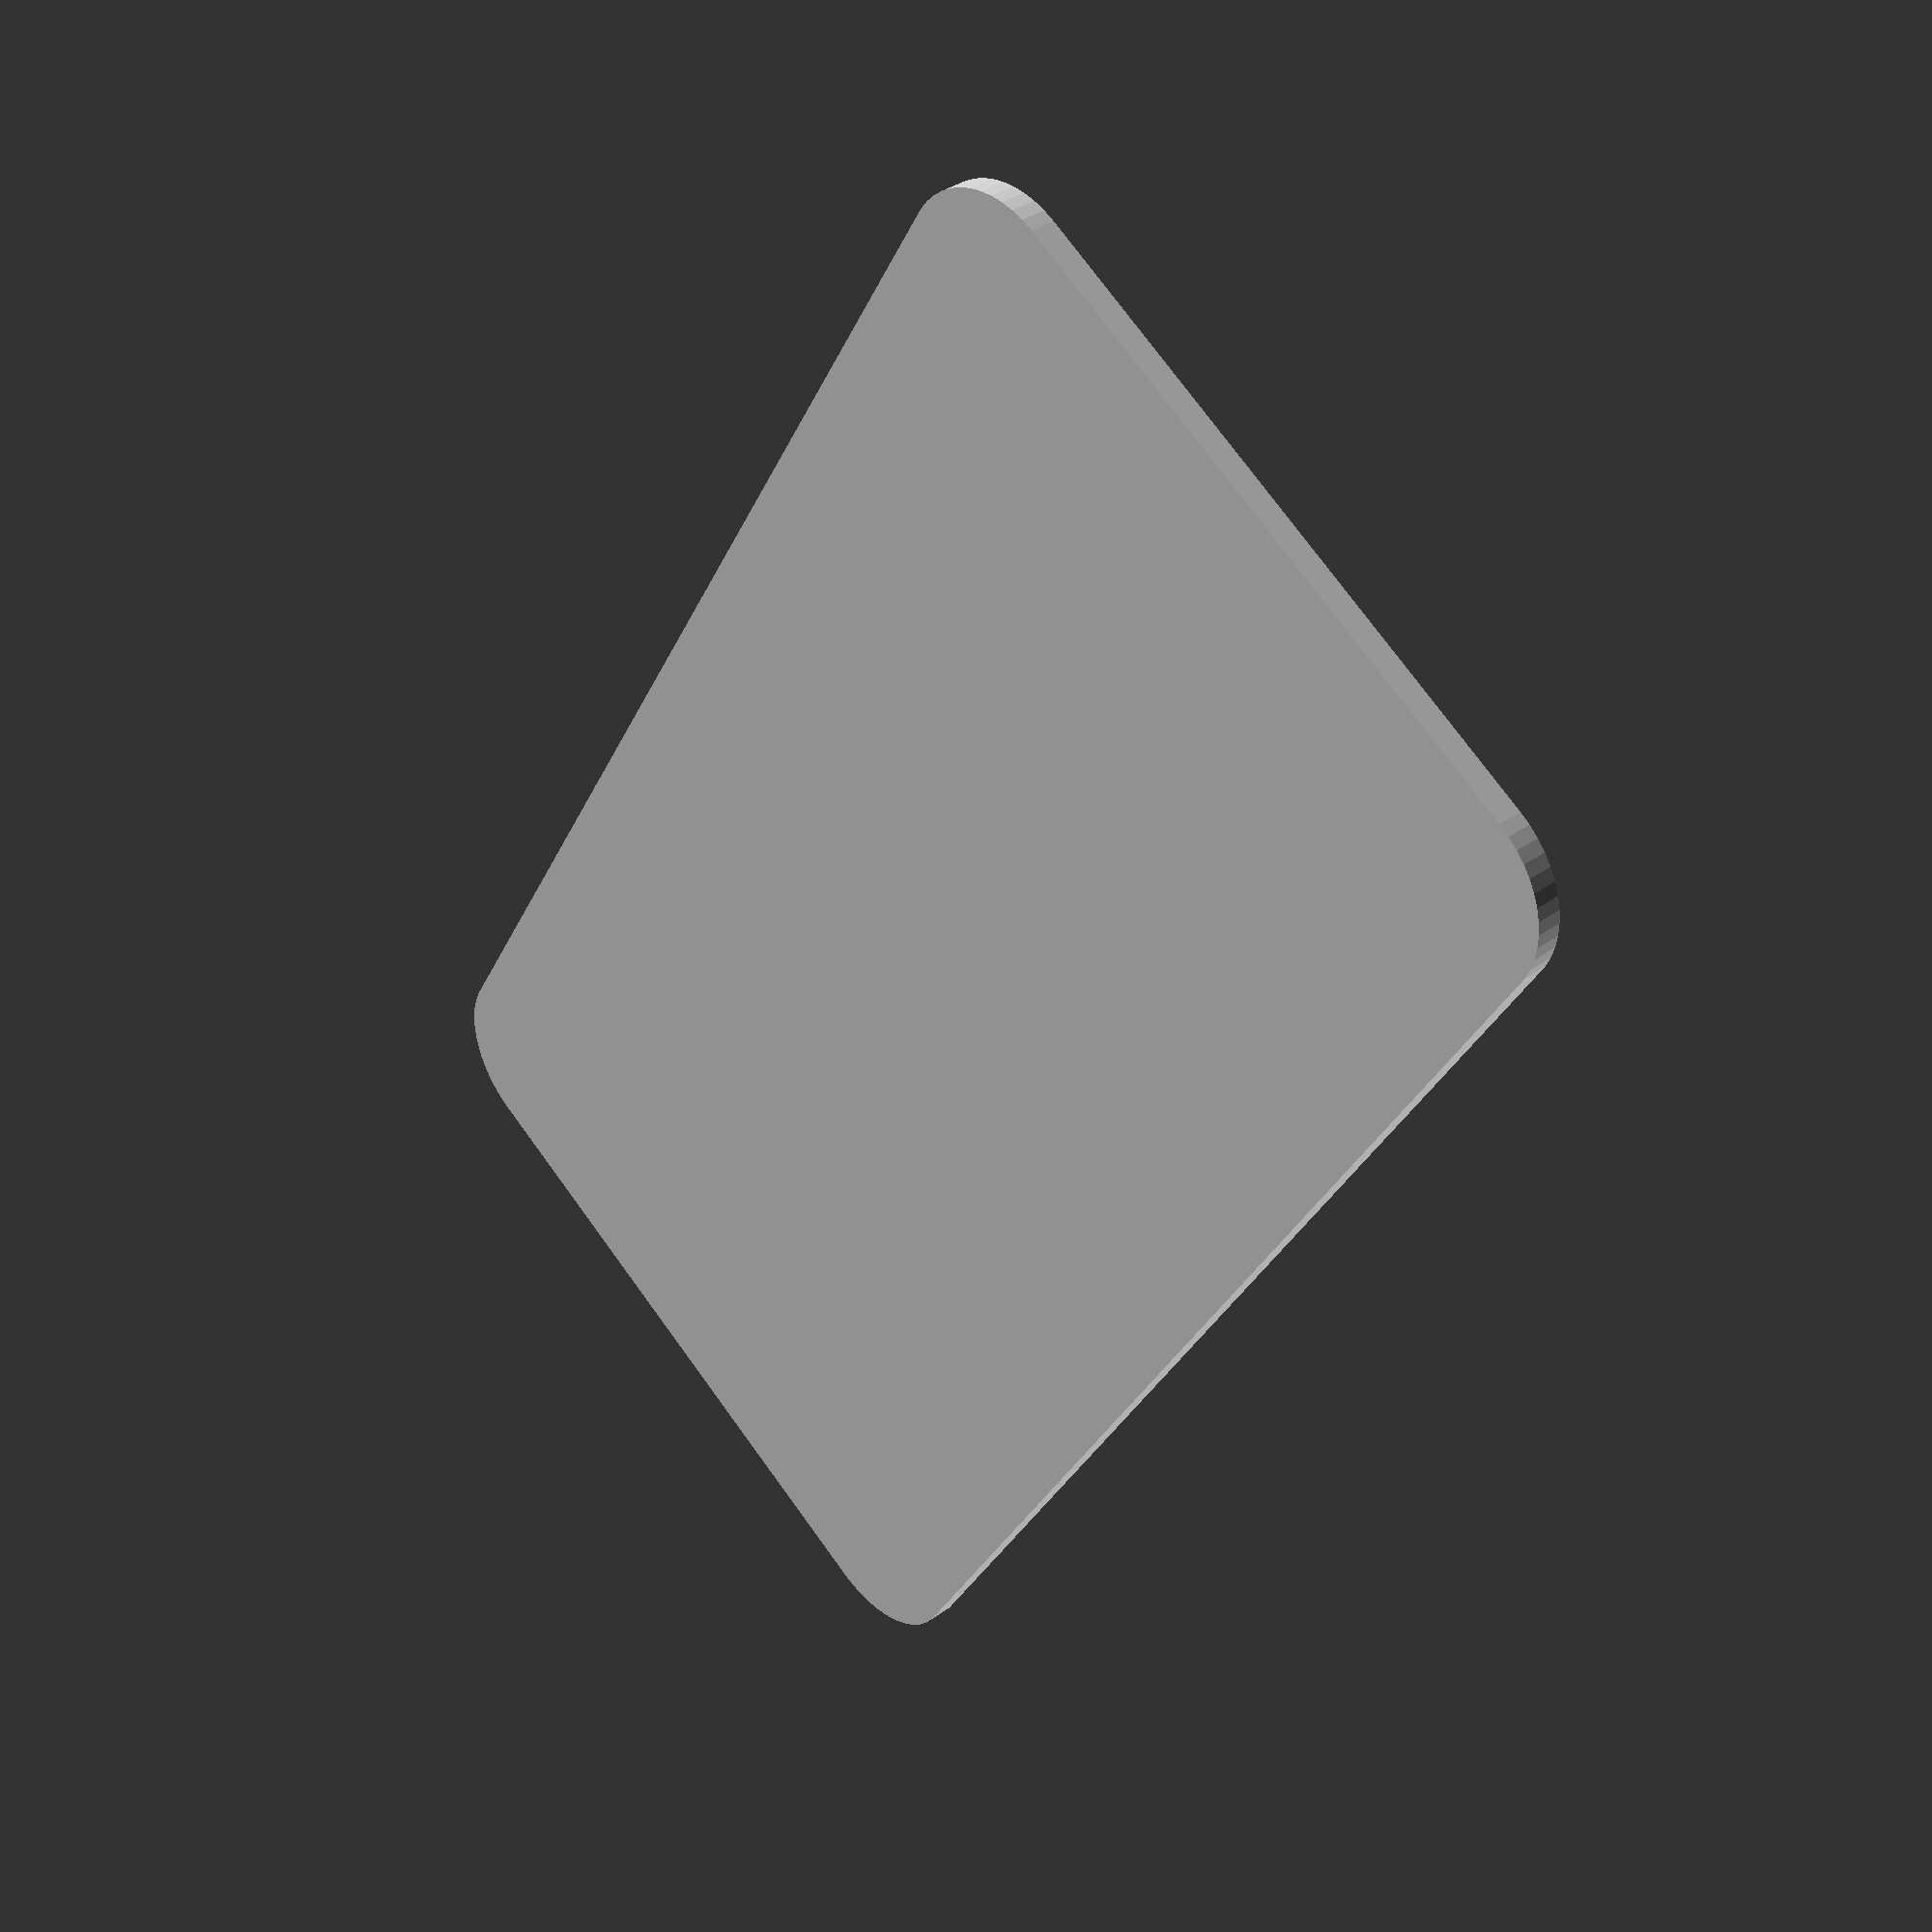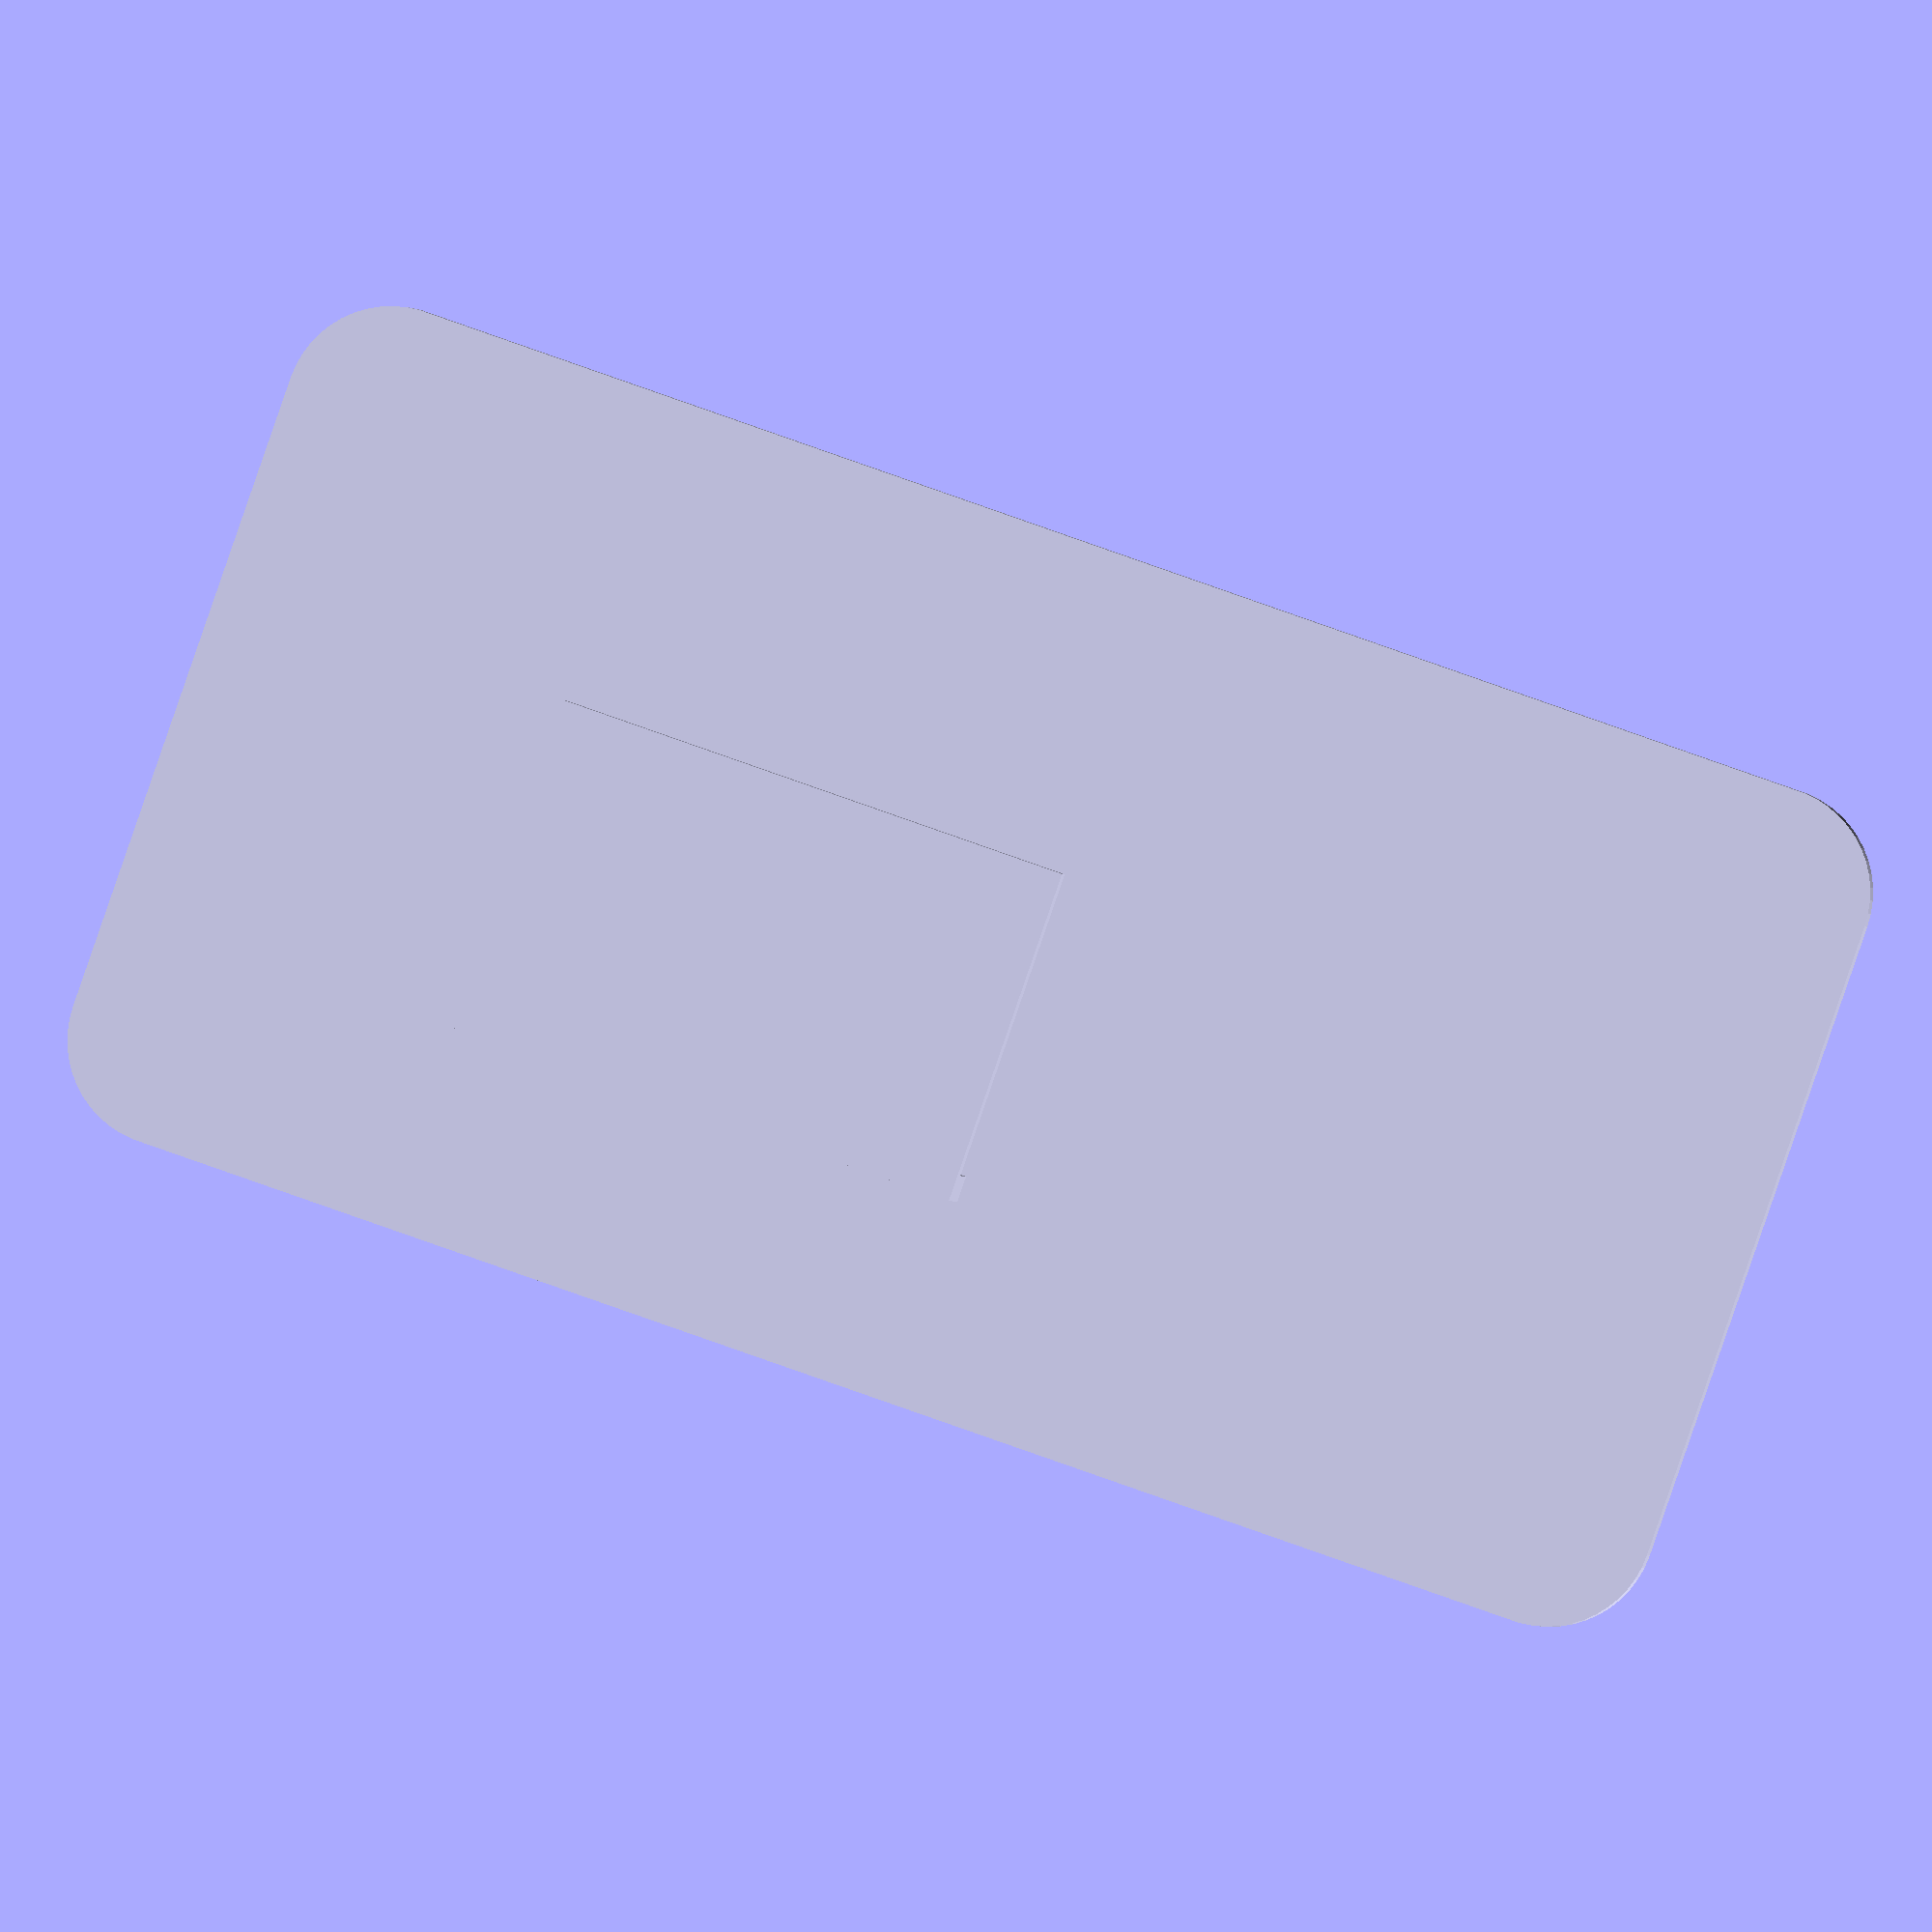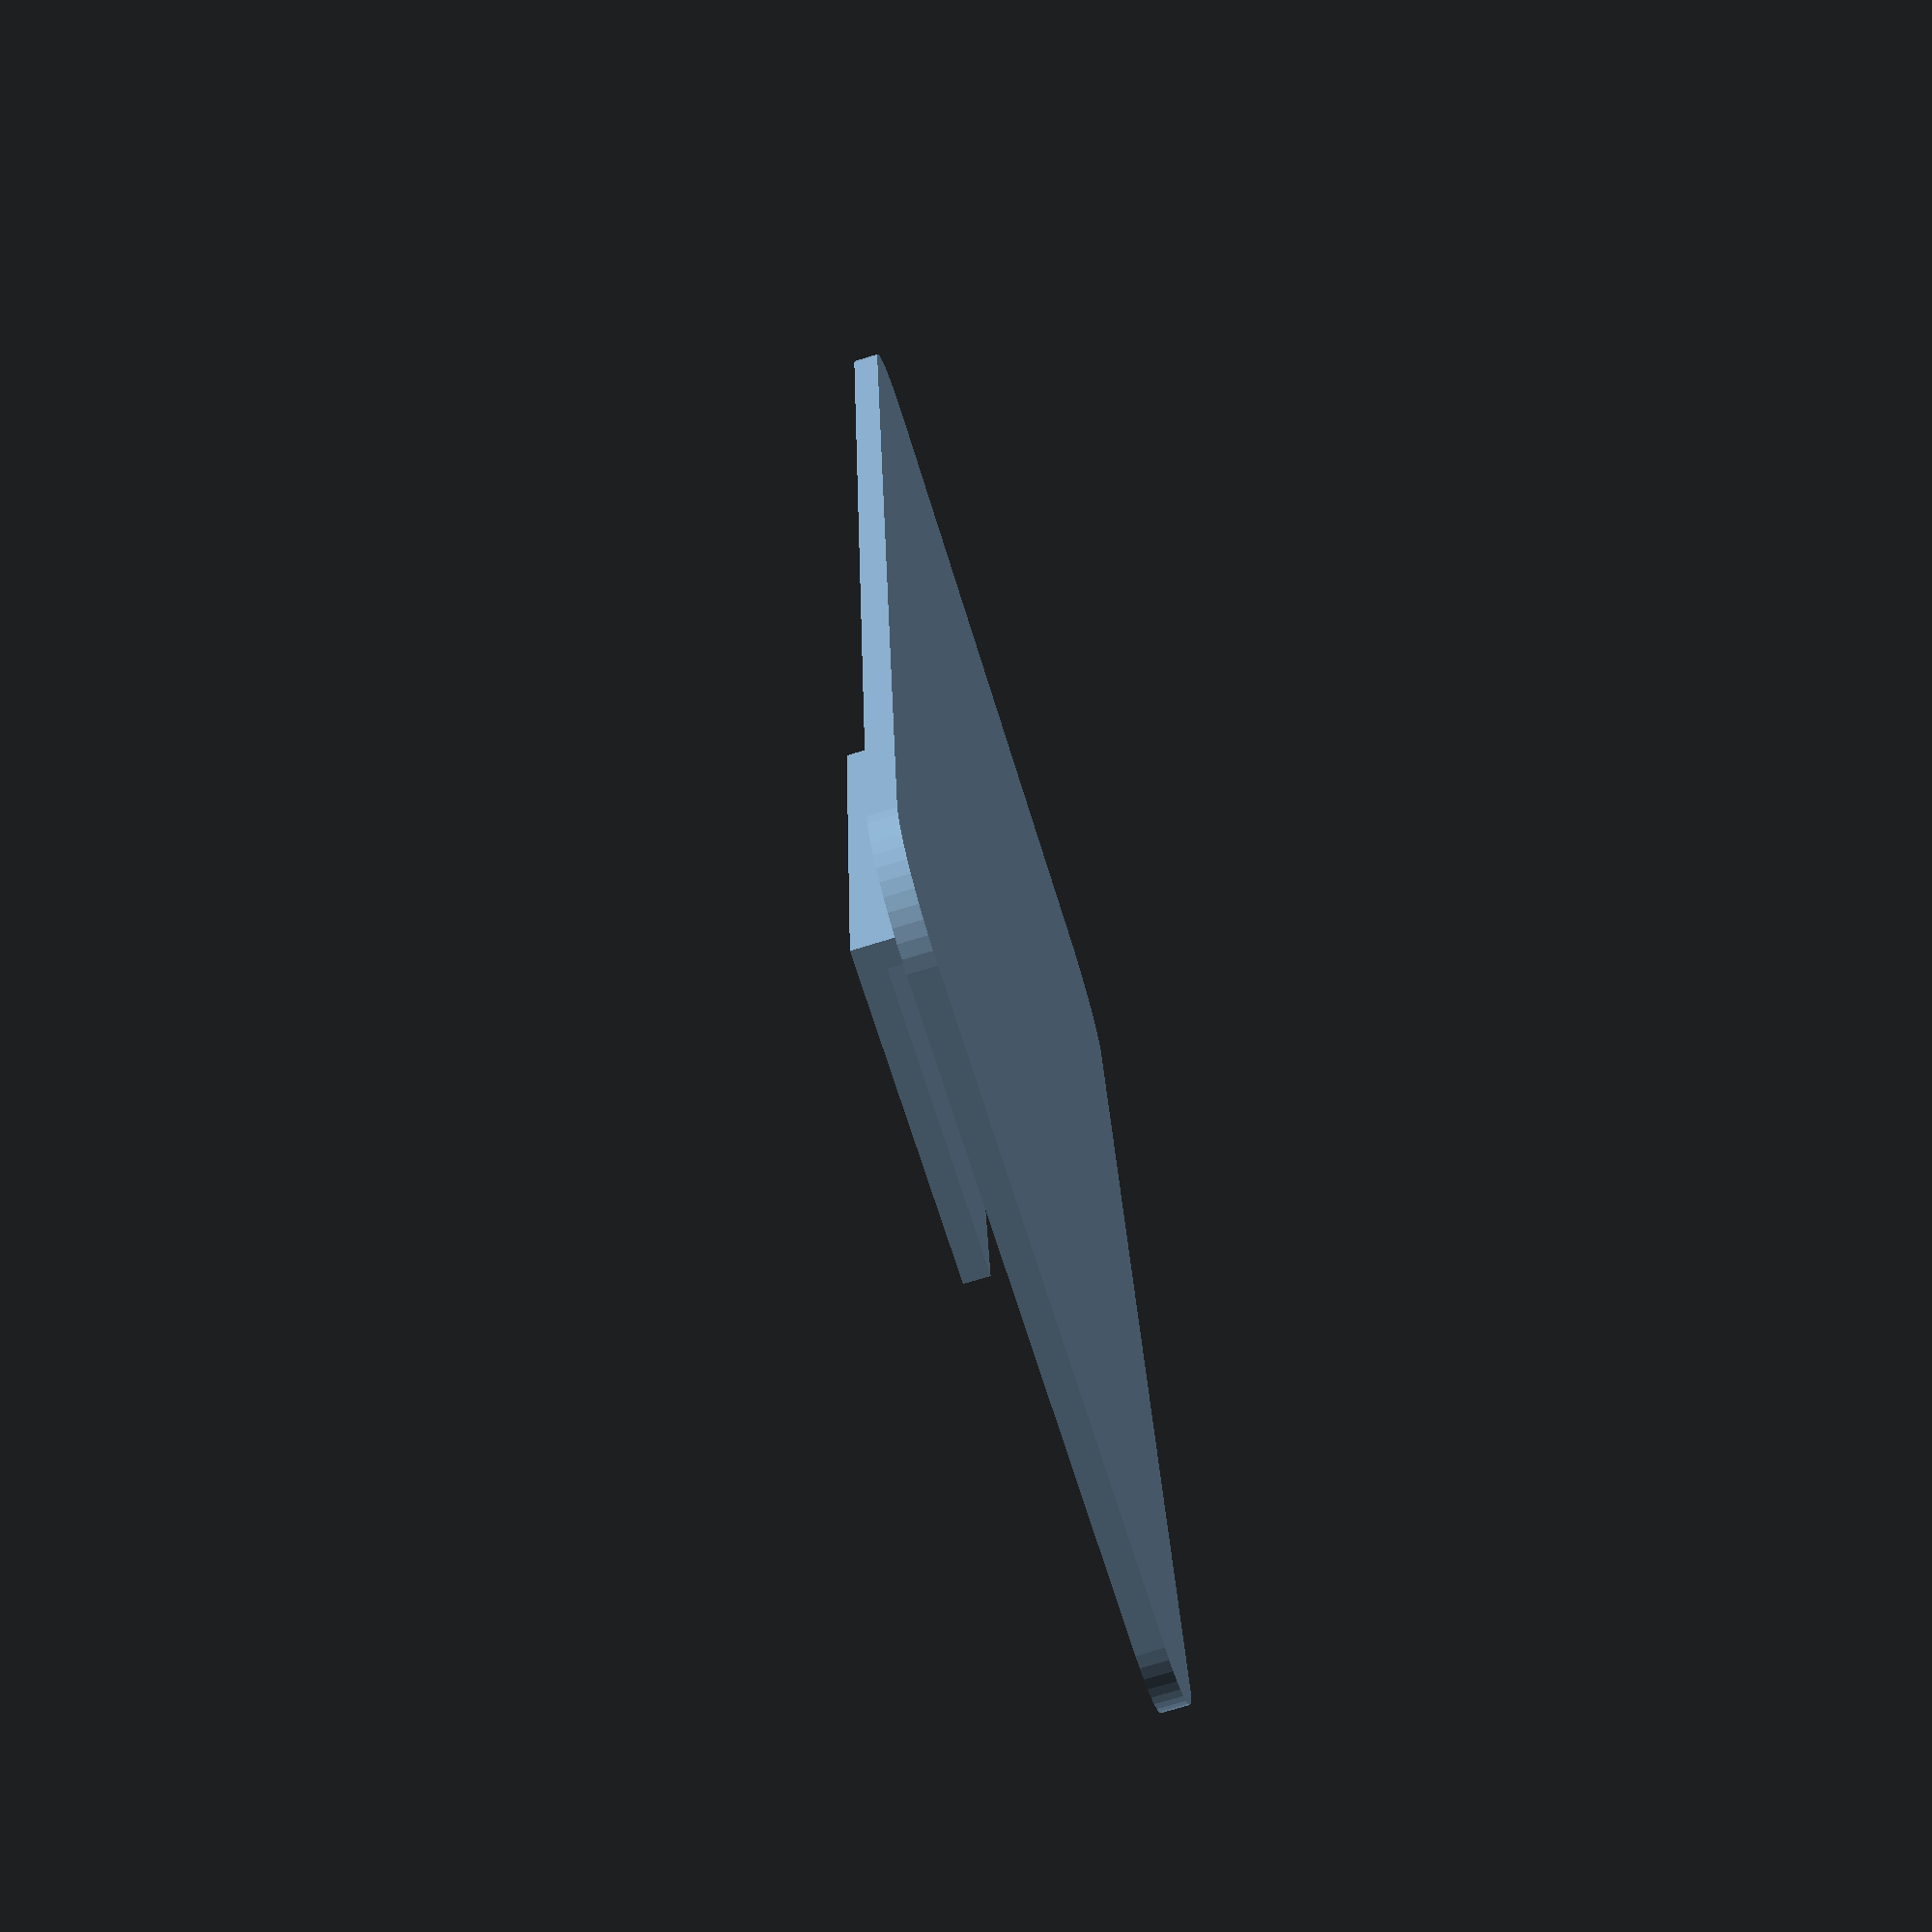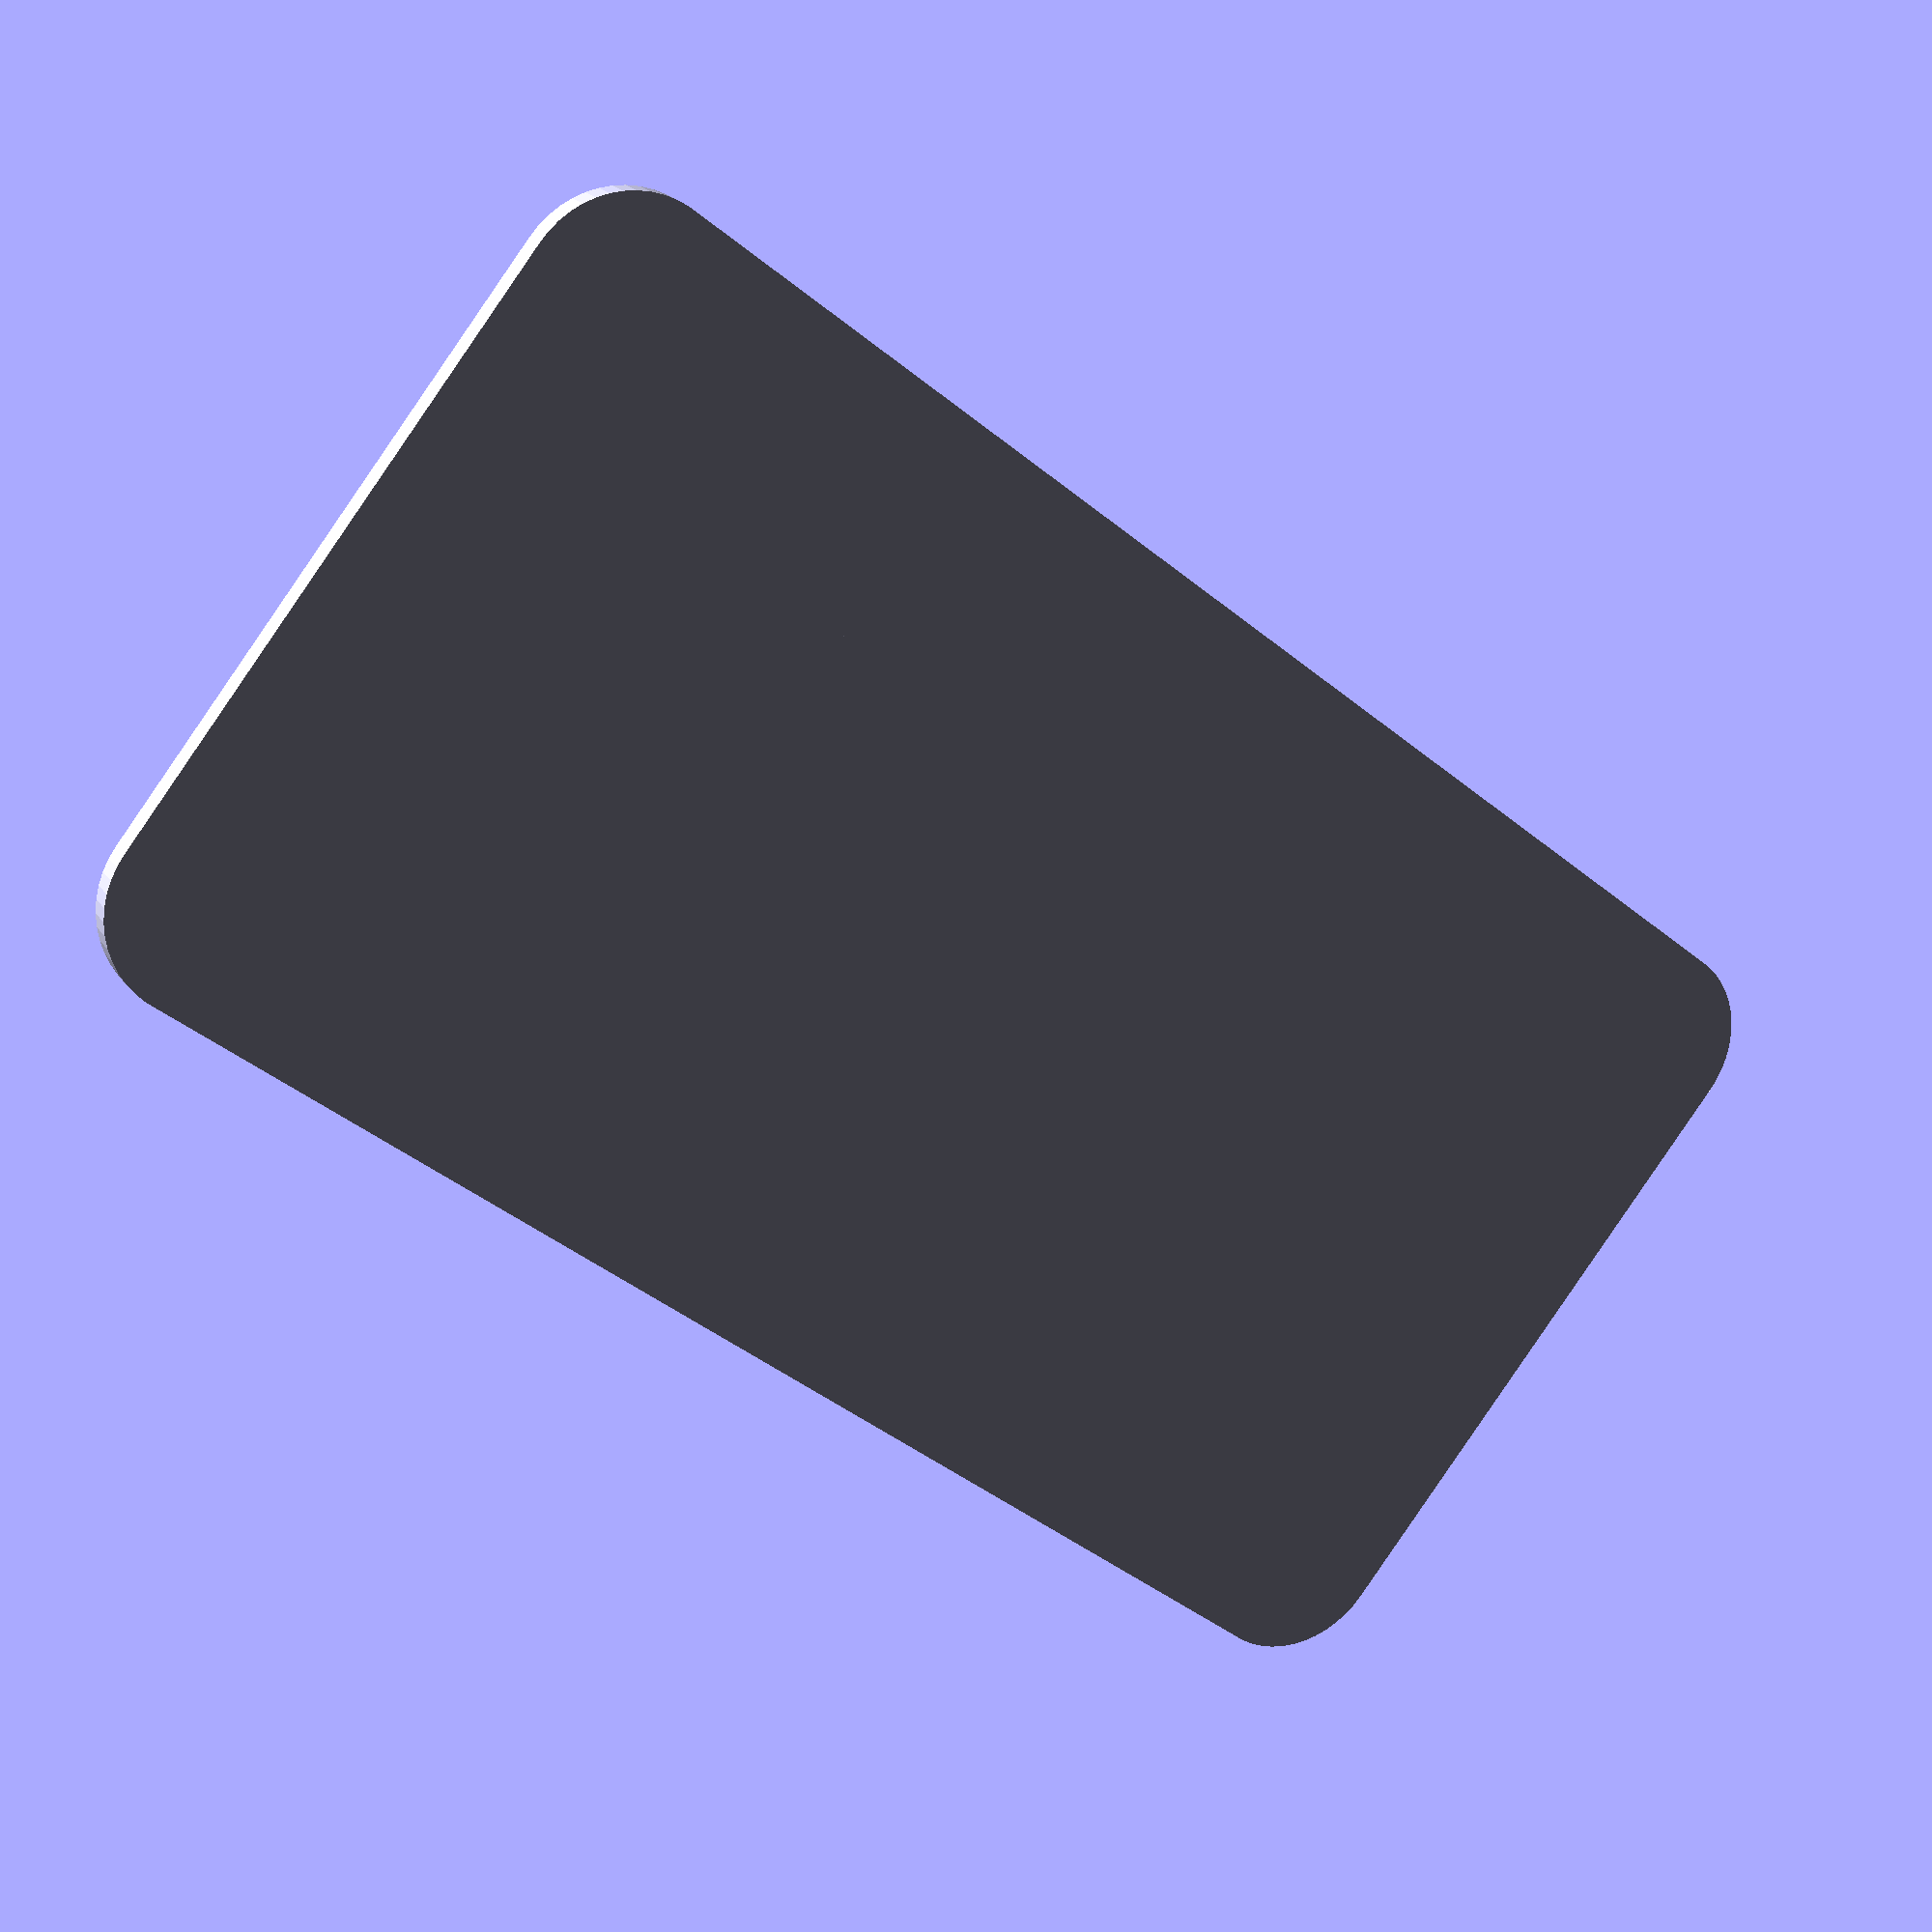
<openscad>
$fn=50;

CORNER_RADIUS = 4;

// thickness of the shield
SHIELD_THICK = 1;

// length, thickness and height of the part that attaches to the glasses
ATT_LEN = 20;
ATT_THICK = 1;
ATT_HEIGHT = 12;

// width of the glasses arm
ARM_WIDTH = 2.0;
// shield
hull() {
    translate([-25, 5, 0]) cylinder(SHIELD_THICK, r = CORNER_RADIUS); // TL
    translate([30, 5, 0]) cylinder(SHIELD_THICK, r = CORNER_RADIUS); // TR
    translate([30, -20, 0]) cylinder(SHIELD_THICK, r = CORNER_RADIUS); // BR
    translate([-25, -20, 0]) cylinder(SHIELD_THICK, r = CORNER_RADIUS); // BL
}

// attachment - horizontal part
cube([ATT_LEN, ATT_THICK, ARM_WIDTH + ATT_THICK + SHIELD_THICK]);

// attachment - vertical part
translate([0, 0, SHIELD_THICK + ARM_WIDTH]) rotate([90, 0, 0]) cube([ATT_LEN, ATT_THICK, ATT_HEIGHT]);

</openscad>
<views>
elev=324.0 azim=59.4 roll=226.9 proj=p view=solid
elev=180.7 azim=19.2 roll=173.9 proj=o view=wireframe
elev=73.6 azim=95.5 roll=107.1 proj=p view=solid
elev=159.4 azim=141.4 roll=25.1 proj=p view=solid
</views>
